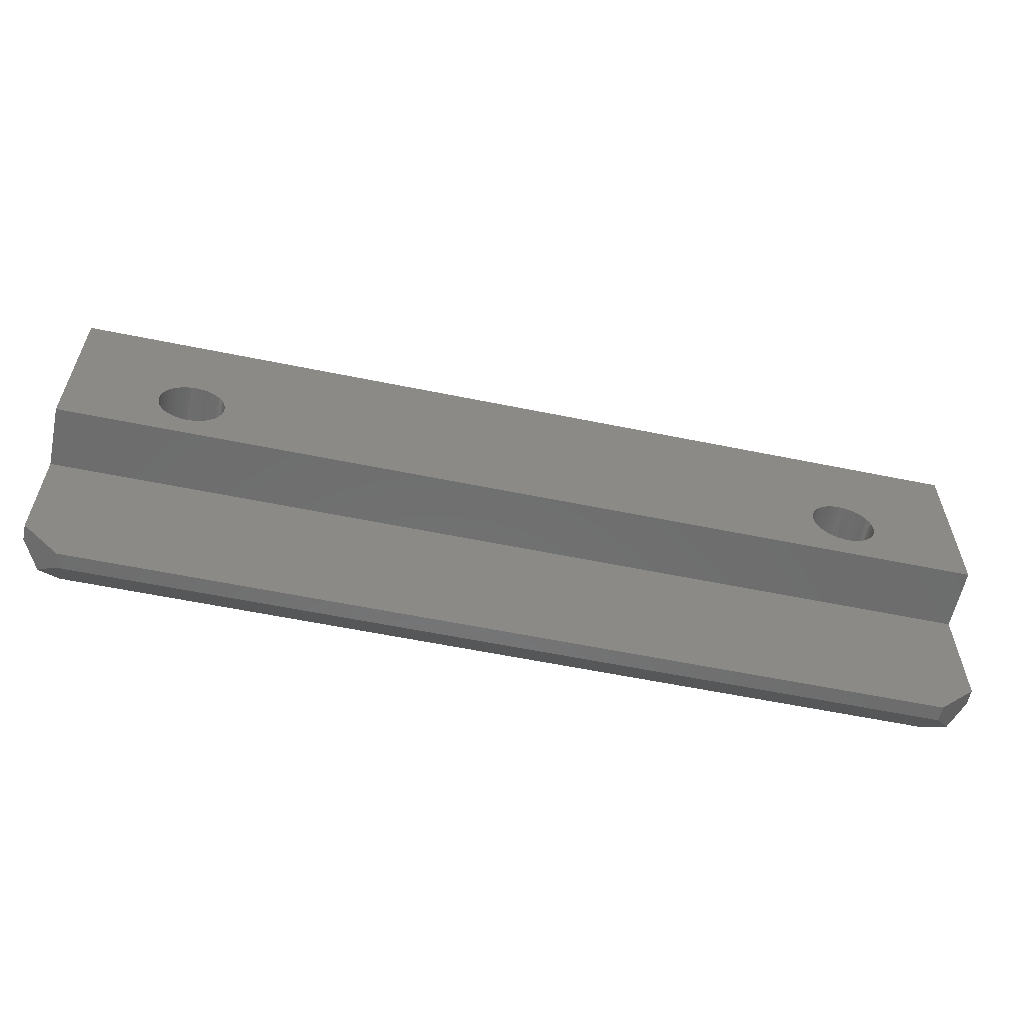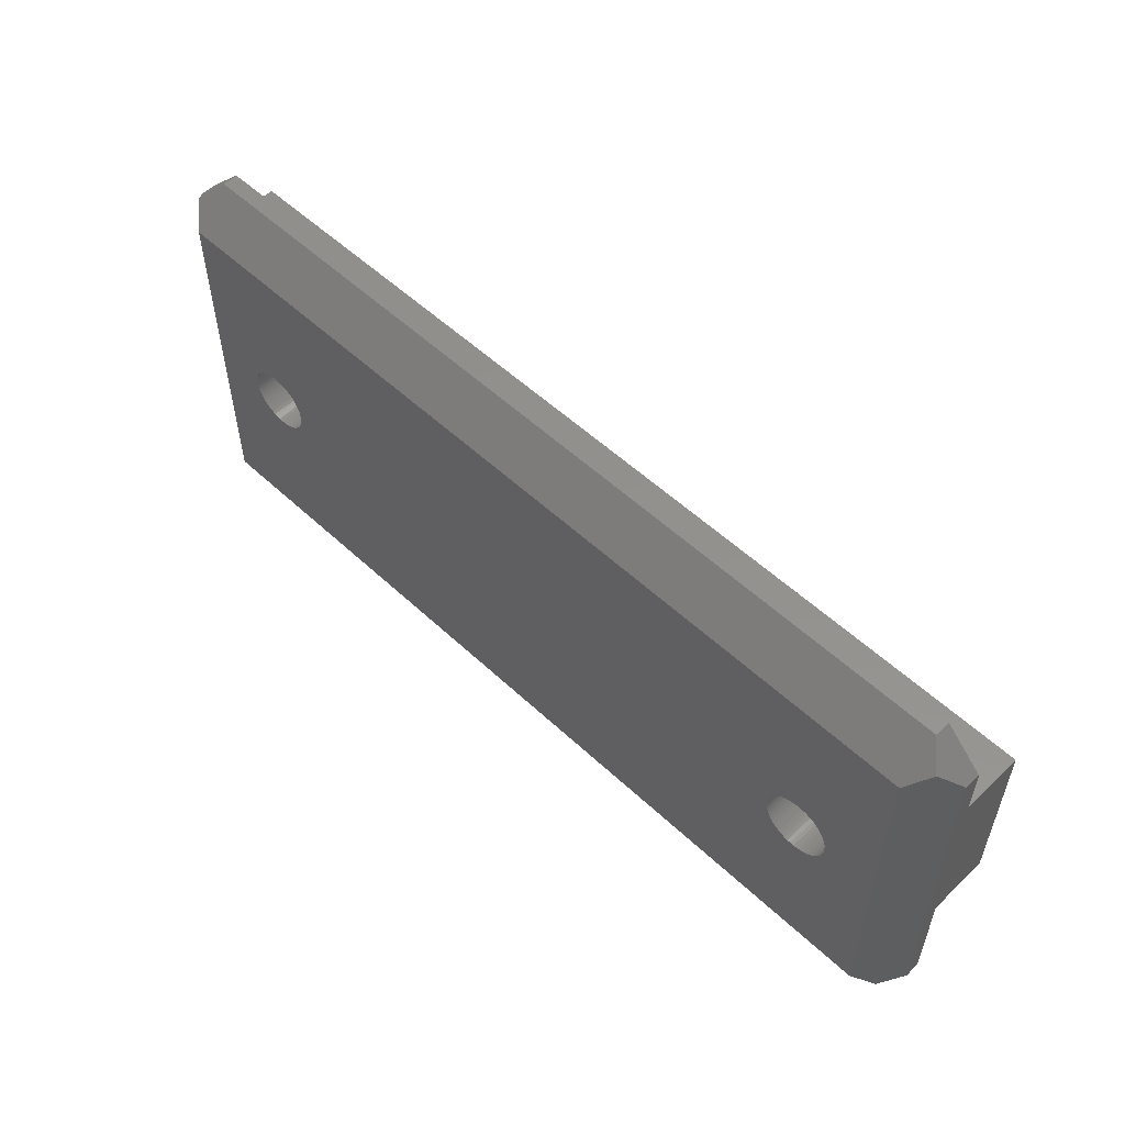
<metadata>
{"format":"stl","ext":"stl","renderer":"f3d","projection":"perspective","resolution":1024,"background":"white","views":[{"elev":-59.0,"azim":-11.9,"up":"+Y"},{"elev":54.7,"azim":-135.4,"up":"+Y"}]}
</metadata>
<code>
# stl→obj: 374 verts, 752 faces
v -37.5 -4.776 4.65
v -37.5 9.924 4.65
v -37.5 -4.776 -0.3929
v -37.5 9.924 -0.3929
v -37.5 14.2 -1.65
v -37.5 14.2 -0.3929
v -37.5 -14.2 -1.65
v -37.5 -14.2 -0.3929
v -34.5 14.2 -4.65
v -34.5 -14.2 -4.65
v -36 15.7 -3.15
v -36 -15.7 -3.15
v 37.5 -14.2 -1.65
v 36 -15.7 -3.15
v 37.5 14.2 -1.65
v 36 15.7 -3.15
v 34.5 -14.2 -4.65
v 34.5 14.2 -4.65
v 30.15 0 -4.65
v 30.13 0.2915 -4.65
v 30.09 0.5795 -4.65
v -26.24 -2.406 -4.65
v 26.44 -2.427 -4.65
v 26.71 -2.529 -4.65
v -30.15 0 -4.65
v -30.14 -0.2921 -4.65
v -30.1 -0.5815 -4.65
v -26.24 2.406 -4.65
v -26.5 2.531 -4.65
v -26.78 2.626 -4.65
v 30.01 0.8604 -4.65
v 29.9 1.131 -4.65
v 29.76 1.388 -4.65
v 29.59 1.628 -4.65
v 29.4 1.848 -4.65
v 29.18 2.046 -4.65
v 28.95 2.219 -4.65
v 28.7 2.364 -4.65
v 28.43 2.482 -4.65
v 28.15 2.569 -4.65
v 27.86 2.625 -4.65
v 27.57 2.649 -4.65
v 27.28 2.641 -4.65
v 26.99 2.601 -4.65
v 26.71 2.529 -4.65
v 26.44 2.427 -4.65
v 26.18 2.295 -4.65
v -25.99 2.253 -4.65
v 25.93 2.135 -4.65
v -25.76 2.073 -4.65
v 25.71 1.95 -4.65
v -25.55 1.87 -4.65
v 25.5 1.74 -4.65
v -25.36 1.644 -4.65
v 25.32 1.51 -4.65
v -25.2 1.399 -4.65
v 25.17 1.261 -4.65
v -25.07 1.138 -4.65
v 25.04 0.9972 -4.65
v -24.97 0.8648 -4.65
v 24.95 0.7211 -4.65
v -24.9 0.5815 -4.65
v 24.89 0.4362 -4.65
v -24.86 0.2921 -4.65
v 24.85 0.146 -4.65
v -24.85 0 -4.65
v 24.85 -0.146 -4.65
v -24.86 -0.2921 -4.65
v 24.89 -0.4362 -4.65
v -24.9 -0.5815 -4.65
v 24.95 -0.7211 -4.65
v -24.97 -0.8648 -4.65
v 25.04 -0.9972 -4.65
v -25.07 -1.138 -4.65
v 25.17 -1.261 -4.65
v -25.2 -1.399 -4.65
v 25.32 -1.51 -4.65
v -25.36 -1.644 -4.65
v 25.5 -1.74 -4.65
v -25.55 -1.87 -4.65
v 25.71 -1.95 -4.65
v -25.76 -2.073 -4.65
v 25.93 -2.135 -4.65
v -25.99 -2.253 -4.65
v 26.18 -2.295 -4.65
v 26.99 -2.601 -4.65
v 27.28 -2.641 -4.65
v 27.57 -2.649 -4.65
v 27.86 -2.625 -4.65
v 28.15 -2.569 -4.65
v 28.43 -2.482 -4.65
v 28.7 -2.364 -4.65
v 28.95 -2.219 -4.65
v 29.18 -2.046 -4.65
v 29.4 -1.848 -4.65
v 29.59 -1.628 -4.65
v 29.76 -1.388 -4.65
v 29.9 -1.131 -4.65
v 30.01 -0.8604 -4.65
v 30.09 -0.5795 -4.65
v 30.13 -0.2915 -4.65
v -27.06 2.69 -4.65
v -27.35 2.722 -4.65
v -27.65 2.722 -4.65
v -27.94 2.69 -4.65
v -28.22 2.626 -4.65
v -28.5 2.531 -4.65
v -28.76 2.406 -4.65
v -29.01 2.253 -4.65
v -29.24 2.073 -4.65
v -29.45 1.87 -4.65
v -29.64 1.644 -4.65
v -29.8 1.399 -4.65
v -29.93 1.138 -4.65
v -30.03 0.8648 -4.65
v -30.1 0.5815 -4.65
v -30.14 0.2921 -4.65
v -30.03 -0.8648 -4.65
v -29.93 -1.138 -4.65
v -29.8 -1.399 -4.65
v -29.64 -1.644 -4.65
v -29.45 -1.87 -4.65
v -29.24 -2.073 -4.65
v -29.01 -2.253 -4.65
v -28.76 -2.406 -4.65
v -28.5 -2.531 -4.65
v -28.22 -2.626 -4.65
v -27.94 -2.69 -4.65
v -27.65 -2.722 -4.65
v -27.35 -2.722 -4.65
v -27.06 -2.69 -4.65
v -26.78 -2.626 -4.65
v -26.5 -2.531 -4.65
v -34.5 -17.2 -1.65
v 34.5 -17.2 -1.65
v -34.5 -17.2 -0.3929
v 34.5 -17.2 -0.3929
v 37.5 -14.2 -0.3929
v 37.5 -4.776 -0.3929
v -30.15 0 4.65
v -30.14 -0.2921 0
v -30.14 -0.2921 4.65
v -30.1 -0.5815 0
v -30.1 -0.5815 4.65
v -30.03 -0.8648 0
v -30.03 -0.8648 4.65
v -29.93 -1.138 0
v -29.93 -1.138 4.65
v -29.8 -1.399 0
v -29.8 -1.399 4.65
v -29.64 -1.644 0
v -29.64 -1.644 4.65
v -29.45 -1.87 0
v -29.45 -1.87 4.65
v -29.24 -2.073 0
v -29.24 -2.073 4.65
v -29.01 -2.253 0
v -29.01 -2.253 4.65
v -28.76 -2.406 0
v -28.76 -2.406 4.65
v -28.5 -2.531 0
v -28.5 -2.531 4.65
v -28.22 -2.626 0
v -28.22 -2.626 4.65
v -27.94 -2.69 0
v -27.94 -2.69 4.65
v -27.65 -2.722 0
v -27.65 -2.722 4.65
v -27.35 -2.722 0
v -27.35 -2.722 4.65
v -27.06 -2.69 0
v -27.06 -2.69 4.65
v -26.78 -2.626 0
v -26.78 -2.626 4.65
v -26.5 -2.531 0
v -26.5 -2.531 4.65
v -26.24 -2.406 0
v -26.24 -2.406 4.65
v -25.99 -2.253 0
v -25.99 -2.253 4.65
v -25.76 -2.073 0
v -25.76 -2.073 4.65
v -25.55 -1.87 0
v -25.55 -1.87 4.65
v -25.36 -1.644 0
v -25.36 -1.644 4.65
v -25.2 -1.399 0
v -25.2 -1.399 4.65
v -25.07 -1.138 0
v -25.07 -1.138 4.65
v -24.97 -0.8648 0
v -24.97 -0.8648 4.65
v -24.9 -0.5815 0
v -24.9 -0.5815 4.65
v -24.86 -0.2921 0
v -24.86 -0.2921 4.65
v -24.85 0 4.65
v 34.5 17.2 -1.65
v -34.5 17.2 -1.65
v -34.5 17.2 -0.3929
v 34.5 17.2 -0.3929
v 37.5 14.2 -0.3929
v 37.5 9.924 -0.3929
v 37.5 9.924 4.65
v 30.15 0 0
v 30.13 -0.2967 0
v 30.08 -0.5897 0
v 30 -0.8752 0
v 29.89 -1.15 0
v 29.74 -1.41 0
v 29.57 -1.652 0
v 29.37 -1.874 0
v 29.15 -2.072 0
v 28.91 -2.244 0
v 28.65 -2.388 0
v 28.38 -2.501 0
v 28.09 -2.584 0
v 27.8 -2.633 0
v 27.5 -2.65 0
v 27.2 -2.633 0
v 26.91 -2.584 0
v 26.62 -2.501 0
v 26.35 -2.388 0
v 26.09 -2.244 0
v 25.85 -2.072 0
v 25.63 -1.874 0
v 25.43 -1.652 0
v 25.26 -1.41 0
v 25.11 -1.15 0
v 25 -0.8752 0
v 24.92 -0.5897 0
v 24.87 -0.2967 0
v 24.85 0 0
v 24.87 0.2967 0
v 24.92 0.5897 0
v 25 0.8752 0
v 25.11 1.15 0
v 25.26 1.41 0
v 25.43 1.652 0
v 25.63 1.874 0
v 25.85 2.072 0
v 26.09 2.244 0
v 26.35 2.388 0
v 26.62 2.501 0
v 26.91 2.584 0
v 27.2 2.633 0
v 27.5 2.65 0
v 27.8 2.633 0
v 28.09 2.584 0
v 28.38 2.501 0
v 28.65 2.388 0
v 28.91 2.244 0
v 29.15 2.072 0
v 29.37 1.874 0
v 29.57 1.652 0
v 29.74 1.41 0
v 29.89 1.15 0
v 30 0.8752 0
v 30.08 0.5897 0
v 30.13 0.2967 0
v 30.13 -0.2915 4.65
v 30.15 0 4.65
v 30.13 0.2915 4.65
v 30.09 0.5795 4.65
v 30.01 0.8604 4.65
v 29.9 1.131 4.65
v 29.76 1.388 4.65
v 29.59 1.628 4.65
v 29.4 1.848 4.65
v 29.18 2.046 4.65
v 28.95 2.219 4.65
v 28.7 2.364 4.65
v 28.43 2.482 4.65
v 28.15 2.569 4.65
v 27.86 2.625 4.65
v 27.57 2.649 4.65
v 27.28 2.641 4.65
v 26.99 2.601 4.65
v 26.71 2.529 4.65
v 26.44 2.427 4.65
v 26.18 2.295 4.65
v 25.93 2.135 4.65
v 25.71 1.95 4.65
v 25.5 1.74 4.65
v 25.32 1.51 4.65
v 25.17 1.261 4.65
v 25.04 0.9972 4.65
v 24.95 0.7211 4.65
v 24.89 0.4362 4.65
v 24.85 0.146 4.65
v 24.85 -0.146 4.65
v 24.89 -0.4362 4.65
v 24.95 -0.7211 4.65
v 25.04 -0.9972 4.65
v 25.17 -1.261 4.65
v 25.32 -1.51 4.65
v 25.5 -1.74 4.65
v 25.71 -1.95 4.65
v 25.93 -2.135 4.65
v 26.18 -2.295 4.65
v 26.44 -2.427 4.65
v 26.71 -2.529 4.65
v 26.99 -2.601 4.65
v 27.28 -2.641 4.65
v 27.57 -2.649 4.65
v 27.86 -2.625 4.65
v 28.15 -2.569 4.65
v 28.43 -2.482 4.65
v 28.7 -2.364 4.65
v 28.95 -2.219 4.65
v 29.18 -2.046 4.65
v 29.4 -1.848 4.65
v 29.59 -1.628 4.65
v 29.76 -1.388 4.65
v 29.9 -1.131 4.65
v 30.01 -0.8604 4.65
v 30.09 -0.5795 4.65
v 37.5 -4.776 4.65
v -24.86 0.2921 0
v -24.86 0.2921 4.65
v -24.9 0.5815 0
v -24.9 0.5815 4.65
v -24.97 0.8648 0
v -24.97 0.8648 4.65
v -25.07 1.138 0
v -25.07 1.138 4.65
v -25.2 1.399 0
v -25.2 1.399 4.65
v -25.36 1.644 0
v -25.36 1.644 4.65
v -25.55 1.87 0
v -25.55 1.87 4.65
v -25.76 2.073 0
v -25.76 2.073 4.65
v -25.99 2.253 0
v -25.99 2.253 4.65
v -26.24 2.406 0
v -26.24 2.406 4.65
v -26.5 2.531 0
v -26.5 2.531 4.65
v -26.78 2.626 0
v -26.78 2.626 4.65
v -27.06 2.69 0
v -27.06 2.69 4.65
v -27.35 2.722 0
v -27.35 2.722 4.65
v -27.65 2.722 0
v -27.65 2.722 4.65
v -27.94 2.69 0
v -27.94 2.69 4.65
v -28.22 2.626 0
v -28.22 2.626 4.65
v -28.5 2.531 0
v -28.5 2.531 4.65
v -28.76 2.406 0
v -28.76 2.406 4.65
v -29.01 2.253 0
v -29.01 2.253 4.65
v -29.24 2.073 0
v -29.24 2.073 4.65
v -29.45 1.87 0
v -29.45 1.87 4.65
v -29.64 1.644 0
v -29.64 1.644 4.65
v -29.8 1.399 0
v -29.8 1.399 4.65
v -29.93 1.138 0
v -29.93 1.138 4.65
v -30.03 0.8648 0
v -30.03 0.8648 4.65
v -30.1 0.5815 0
v -30.1 0.5815 4.65
v -30.14 0.2921 0
v -30.14 0.2921 4.65
f 1 2 3
f 3 2 4
f 3 4 5
f 5 4 6
f 5 7 3
f 3 7 8
f 9 10 11
f 11 10 12
f 11 12 5
f 5 12 7
f 13 14 15
f 15 14 16
f 16 14 17
f 16 17 18
f 17 19 18
f 18 19 20
f 18 20 21
f 10 22 17
f 17 22 23
f 17 23 24
f 9 25 10
f 10 25 26
f 10 26 27
f 18 28 9
f 9 28 29
f 9 29 30
f 21 31 18
f 18 31 32
f 18 32 33
f 33 34 18
f 18 34 35
f 18 35 36
f 36 37 18
f 18 37 38
f 18 38 39
f 39 40 18
f 18 40 41
f 18 41 42
f 42 43 18
f 18 43 44
f 18 44 45
f 45 46 18
f 18 46 28
f 46 47 28
f 28 47 48
f 48 47 49
f 48 49 50
f 50 49 51
f 50 51 52
f 52 51 53
f 52 53 54
f 54 53 55
f 54 55 56
f 56 55 57
f 56 57 58
f 58 57 59
f 58 59 60
f 60 59 61
f 60 61 62
f 62 61 63
f 62 63 64
f 64 63 65
f 64 65 66
f 66 65 67
f 66 67 68
f 68 67 69
f 68 69 70
f 70 69 71
f 70 71 72
f 72 71 73
f 72 73 74
f 74 73 75
f 74 75 76
f 76 75 77
f 76 77 78
f 78 77 79
f 78 79 80
f 80 79 81
f 80 81 82
f 82 81 83
f 82 83 84
f 84 83 85
f 84 85 22
f 22 85 23
f 24 86 17
f 17 86 87
f 17 87 88
f 88 89 17
f 17 89 90
f 17 90 91
f 91 92 17
f 17 92 93
f 17 93 94
f 94 95 17
f 17 95 96
f 17 96 97
f 97 98 17
f 17 98 99
f 17 99 100
f 100 101 17
f 17 101 19
f 30 102 9
f 9 102 103
f 9 103 104
f 104 105 9
f 9 105 106
f 9 106 107
f 107 108 9
f 9 108 109
f 9 109 110
f 110 111 9
f 9 111 112
f 9 112 113
f 113 114 9
f 9 114 115
f 9 115 116
f 116 117 9
f 9 117 25
f 27 118 10
f 10 118 119
f 10 119 120
f 120 121 10
f 10 121 122
f 10 122 123
f 123 124 10
f 10 124 125
f 10 125 126
f 126 127 10
f 10 127 128
f 10 128 129
f 129 130 10
f 10 130 131
f 10 131 132
f 132 133 10
f 10 133 22
f 10 17 12
f 12 17 14
f 12 14 134
f 134 14 135
f 12 134 7
f 7 134 8
f 8 134 136
f 136 137 8
f 8 137 138
f 8 138 139
f 139 3 8
f 134 135 136
f 136 135 137
f 14 13 135
f 135 13 138
f 135 138 137
f 25 140 141
f 141 140 142
f 141 142 143
f 143 142 144
f 143 144 145
f 145 144 146
f 145 146 147
f 147 146 148
f 147 148 149
f 149 148 150
f 149 150 151
f 151 150 152
f 151 152 153
f 153 152 154
f 153 154 155
f 155 154 156
f 155 156 157
f 157 156 158
f 157 158 159
f 159 158 160
f 159 160 161
f 161 160 162
f 161 162 163
f 163 162 164
f 163 164 165
f 165 164 166
f 165 166 167
f 167 166 168
f 167 168 169
f 169 168 170
f 169 170 171
f 171 170 172
f 171 172 173
f 173 172 174
f 173 174 175
f 175 174 176
f 175 176 177
f 177 176 178
f 177 178 179
f 179 178 180
f 179 180 181
f 181 180 182
f 181 182 183
f 183 182 184
f 183 184 185
f 185 184 186
f 185 186 187
f 187 186 188
f 187 188 189
f 189 188 190
f 189 190 191
f 191 190 192
f 191 192 193
f 193 192 194
f 193 194 195
f 195 194 196
f 195 196 197
f 197 66 195
f 195 66 68
f 195 68 193
f 193 68 70
f 193 70 191
f 191 70 72
f 191 72 189
f 189 72 74
f 189 74 187
f 187 74 76
f 187 76 185
f 185 76 78
f 185 78 183
f 183 78 80
f 183 80 181
f 181 80 82
f 181 82 179
f 179 82 84
f 179 84 177
f 177 84 22
f 177 22 175
f 175 22 133
f 175 133 173
f 173 133 132
f 173 132 171
f 171 132 131
f 171 131 169
f 169 131 130
f 169 130 167
f 167 130 129
f 167 129 165
f 165 129 128
f 165 128 163
f 163 128 127
f 163 127 161
f 161 127 126
f 161 126 159
f 159 126 125
f 159 125 157
f 157 125 124
f 157 124 155
f 155 124 123
f 155 123 153
f 153 123 122
f 153 122 151
f 151 122 121
f 151 121 149
f 149 121 120
f 149 120 147
f 147 120 119
f 147 119 145
f 145 119 118
f 145 118 143
f 143 118 27
f 143 27 141
f 141 27 26
f 141 26 25
f 18 9 16
f 16 9 11
f 16 11 198
f 198 11 199
f 11 5 199
f 199 5 6
f 199 6 200
f 198 199 201
f 201 199 200
f 16 198 15
f 15 198 202
f 202 198 201
f 4 203 6
f 6 203 202
f 6 202 201
f 201 200 6
f 2 204 4
f 4 204 203
f 20 19 205
f 205 19 101
f 205 101 206
f 206 101 100
f 206 100 207
f 207 100 99
f 207 99 208
f 208 99 98
f 208 98 209
f 209 98 97
f 209 97 210
f 210 97 96
f 210 96 211
f 211 96 95
f 211 95 212
f 212 95 94
f 212 94 213
f 213 94 93
f 213 93 214
f 214 93 92
f 214 92 215
f 215 92 91
f 215 91 216
f 216 91 90
f 216 90 217
f 217 90 89
f 217 89 218
f 218 89 88
f 218 88 219
f 219 88 87
f 219 87 220
f 220 87 86
f 220 86 221
f 221 86 24
f 221 24 222
f 222 24 23
f 222 23 223
f 223 23 85
f 223 85 224
f 224 85 83
f 224 83 225
f 225 83 81
f 225 81 226
f 226 81 79
f 226 79 227
f 227 79 77
f 227 77 228
f 228 77 75
f 228 75 229
f 229 75 73
f 229 73 230
f 230 73 71
f 230 71 231
f 231 71 69
f 231 69 232
f 232 69 67
f 232 67 233
f 233 67 65
f 233 65 234
f 234 65 63
f 234 63 235
f 235 63 61
f 235 61 236
f 236 61 59
f 236 59 237
f 237 59 57
f 237 57 238
f 238 57 55
f 238 55 239
f 239 55 53
f 239 53 240
f 240 53 51
f 240 51 241
f 241 51 49
f 241 49 242
f 242 49 47
f 242 47 243
f 243 47 46
f 243 46 244
f 244 46 45
f 244 45 245
f 245 45 44
f 245 44 246
f 246 44 43
f 246 43 247
f 247 43 42
f 247 42 248
f 248 42 41
f 248 41 249
f 249 41 40
f 249 40 250
f 250 40 39
f 250 39 251
f 251 39 38
f 251 38 252
f 252 38 37
f 252 37 253
f 253 37 36
f 253 36 254
f 254 36 35
f 254 35 255
f 255 35 34
f 255 34 256
f 256 34 33
f 256 33 257
f 257 33 32
f 257 32 258
f 258 32 31
f 258 31 259
f 259 31 21
f 259 21 260
f 260 21 20
f 260 20 205
f 261 262 205
f 205 262 263
f 205 263 260
f 260 263 264
f 260 264 259
f 259 264 265
f 259 265 258
f 258 265 266
f 258 266 257
f 257 266 267
f 257 267 256
f 256 267 268
f 256 268 255
f 255 268 269
f 255 269 254
f 254 269 270
f 254 270 253
f 253 270 271
f 253 271 252
f 252 271 272
f 252 272 251
f 251 272 273
f 251 273 250
f 250 273 274
f 250 274 249
f 249 274 275
f 249 275 248
f 248 275 276
f 248 276 247
f 247 276 277
f 247 277 246
f 246 277 278
f 246 278 245
f 245 278 279
f 245 279 244
f 244 279 280
f 244 280 243
f 243 280 281
f 243 281 242
f 242 281 282
f 242 282 241
f 241 282 283
f 241 283 240
f 240 283 284
f 240 284 239
f 239 284 285
f 239 285 238
f 238 285 286
f 238 286 237
f 237 286 287
f 237 287 236
f 236 287 288
f 236 288 235
f 235 288 289
f 235 289 234
f 234 289 290
f 234 290 233
f 233 290 291
f 233 291 232
f 232 291 292
f 232 292 231
f 231 292 293
f 231 293 230
f 230 293 294
f 230 294 229
f 229 294 295
f 229 295 228
f 228 295 296
f 228 296 227
f 227 296 297
f 227 297 226
f 226 297 298
f 226 298 225
f 225 298 299
f 225 299 224
f 224 299 300
f 224 300 223
f 223 300 301
f 223 301 222
f 222 301 302
f 222 302 221
f 221 302 303
f 221 303 220
f 220 303 304
f 220 304 219
f 219 304 305
f 219 305 218
f 218 305 306
f 218 306 217
f 217 306 307
f 217 307 216
f 216 307 308
f 216 308 215
f 215 308 309
f 215 309 214
f 214 309 310
f 214 310 213
f 213 310 311
f 213 311 212
f 212 311 312
f 212 312 211
f 211 312 313
f 211 313 210
f 210 313 314
f 210 314 209
f 209 314 315
f 209 315 208
f 208 315 316
f 208 316 207
f 207 316 317
f 207 317 206
f 206 317 261
f 206 261 205
f 318 1 139
f 139 1 3
f 318 139 204
f 204 139 203
f 203 139 15
f 203 15 202
f 138 13 139
f 139 13 15
f 66 197 319
f 319 197 320
f 319 320 321
f 321 320 322
f 321 322 323
f 323 322 324
f 323 324 325
f 325 324 326
f 325 326 327
f 327 326 328
f 327 328 329
f 329 328 330
f 329 330 331
f 331 330 332
f 331 332 333
f 333 332 334
f 333 334 335
f 335 334 336
f 335 336 337
f 337 336 338
f 337 338 339
f 339 338 340
f 339 340 341
f 341 340 342
f 341 342 343
f 343 342 344
f 343 344 345
f 345 344 346
f 345 346 347
f 347 346 348
f 347 348 349
f 349 348 350
f 349 350 351
f 351 350 352
f 351 352 353
f 353 352 354
f 353 354 355
f 355 354 356
f 355 356 357
f 357 356 358
f 357 358 359
f 359 358 360
f 359 360 361
f 361 360 362
f 361 362 363
f 363 362 364
f 363 364 365
f 365 364 366
f 365 366 367
f 367 366 368
f 367 368 369
f 369 368 370
f 369 370 371
f 371 370 372
f 371 372 373
f 373 372 374
f 373 374 140
f 140 25 373
f 373 25 117
f 373 117 371
f 371 117 116
f 371 116 369
f 369 116 115
f 369 115 367
f 367 115 114
f 367 114 365
f 365 114 113
f 365 113 363
f 363 113 112
f 363 112 361
f 361 112 111
f 361 111 359
f 359 111 110
f 359 110 357
f 357 110 109
f 357 109 355
f 355 109 108
f 355 108 353
f 353 108 107
f 353 107 351
f 351 107 106
f 351 106 349
f 349 106 105
f 349 105 347
f 347 105 104
f 347 104 345
f 345 104 103
f 345 103 343
f 343 103 102
f 343 102 341
f 341 102 30
f 341 30 339
f 339 30 29
f 339 29 337
f 337 29 28
f 337 28 335
f 335 28 48
f 335 48 333
f 333 48 50
f 333 50 331
f 331 50 52
f 331 52 329
f 329 52 54
f 329 54 327
f 327 54 56
f 327 56 325
f 325 56 58
f 325 58 323
f 323 58 60
f 323 60 321
f 321 60 62
f 321 62 319
f 319 62 64
f 319 64 66
f 142 140 1
f 1 140 374
f 1 374 372
f 372 370 1
f 1 370 368
f 1 368 2
f 2 368 366
f 2 366 364
f 364 362 2
f 2 362 360
f 2 360 358
f 358 356 2
f 2 356 354
f 2 354 352
f 352 350 2
f 2 350 348
f 2 348 346
f 346 344 2
f 2 344 204
f 204 344 278
f 204 278 277
f 344 342 278
f 278 342 279
f 279 342 340
f 279 340 280
f 280 340 338
f 280 338 281
f 281 338 336
f 281 336 282
f 282 336 334
f 282 334 283
f 283 334 332
f 283 332 284
f 284 332 330
f 284 330 285
f 285 330 328
f 285 328 286
f 286 328 326
f 286 326 287
f 287 326 324
f 287 324 288
f 288 324 322
f 288 322 289
f 289 322 320
f 289 320 290
f 290 320 197
f 290 197 291
f 291 197 196
f 291 196 292
f 292 196 194
f 292 194 293
f 293 194 192
f 293 192 294
f 294 192 190
f 294 190 295
f 295 190 188
f 295 188 296
f 296 188 186
f 296 186 297
f 297 186 184
f 297 184 298
f 298 184 182
f 298 182 299
f 299 182 180
f 299 180 300
f 300 180 178
f 300 178 301
f 301 178 176
f 301 176 302
f 302 176 174
f 302 174 303
f 303 174 172
f 303 172 318
f 318 172 1
f 1 172 170
f 1 170 168
f 168 166 1
f 1 166 164
f 1 164 162
f 162 160 1
f 1 160 158
f 1 158 156
f 156 154 1
f 1 154 152
f 1 152 150
f 150 148 1
f 1 148 146
f 1 146 144
f 144 142 1
f 204 266 318
f 318 266 265
f 318 265 264
f 263 262 318
f 318 262 261
f 318 261 317
f 317 316 318
f 318 316 315
f 318 315 314
f 314 313 318
f 318 313 312
f 318 312 311
f 311 310 318
f 318 310 309
f 318 309 308
f 308 307 318
f 318 307 306
f 318 306 305
f 305 304 318
f 318 304 303
f 277 276 204
f 204 276 275
f 204 275 274
f 274 273 204
f 204 273 272
f 204 272 271
f 271 270 204
f 204 270 269
f 204 269 268
f 268 267 204
f 204 267 266
f 264 263 318

</code>
